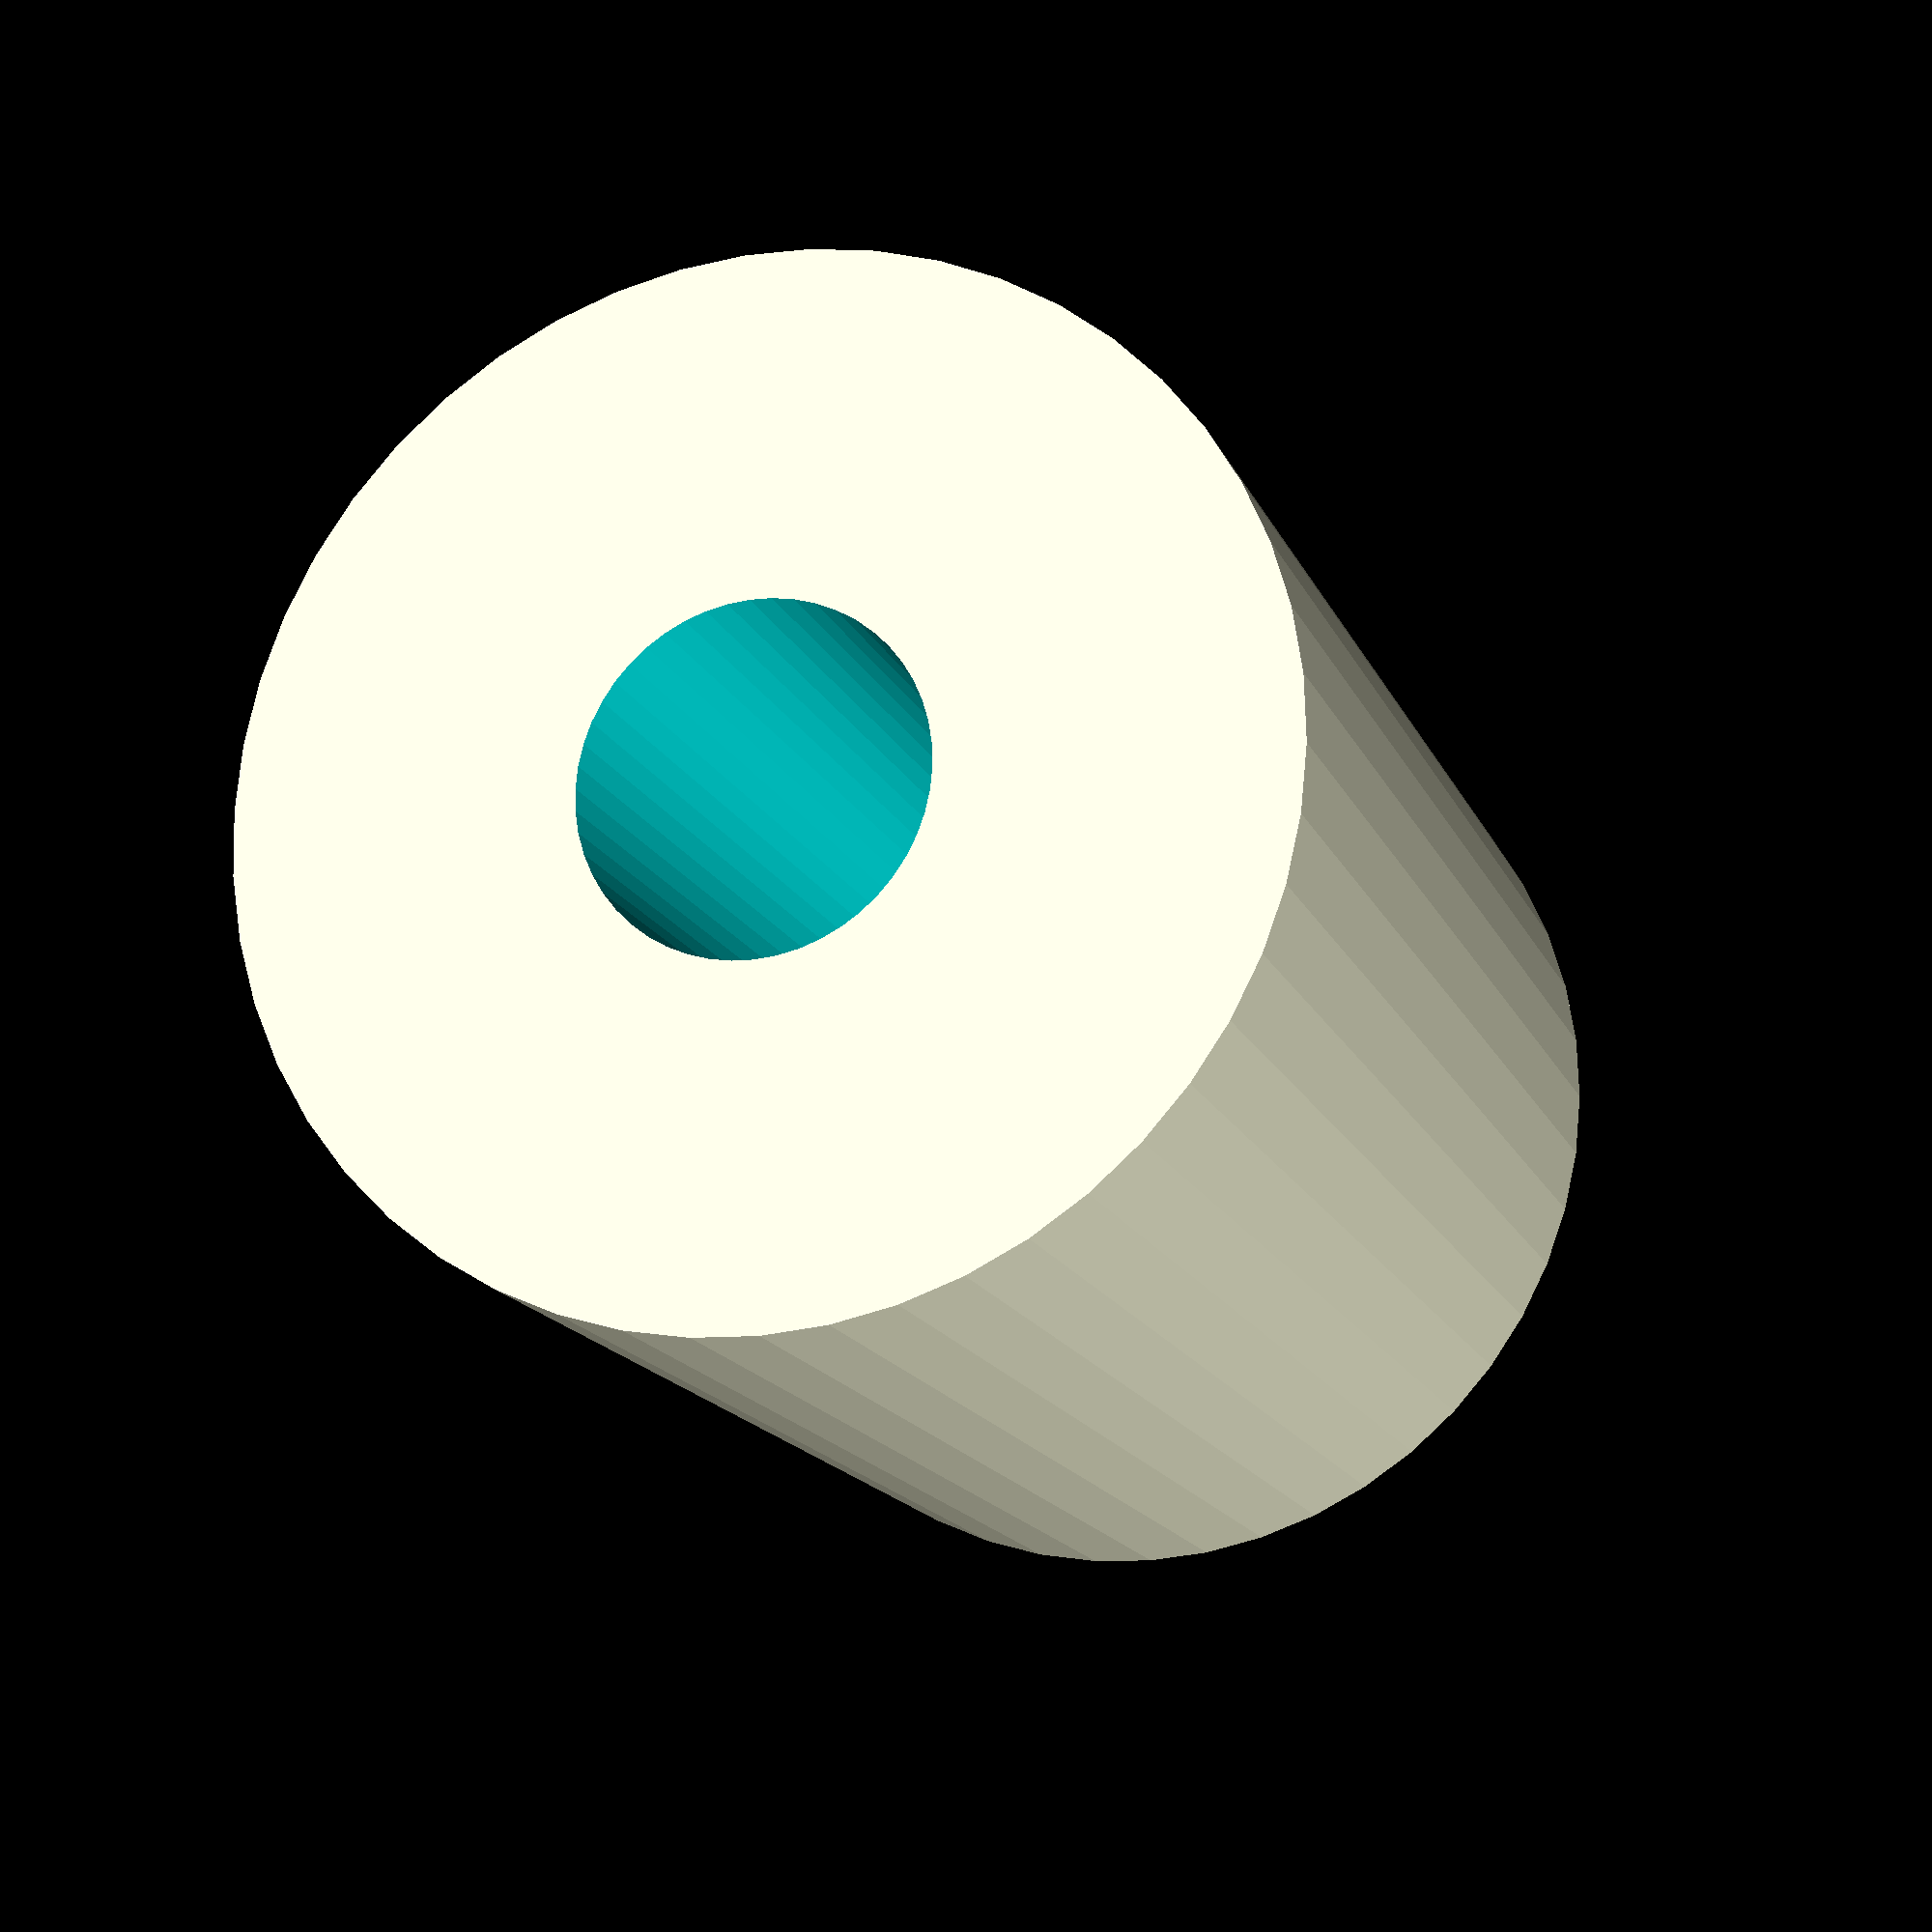
<openscad>
$fn = 50;


difference() {
	union() {
		translate(v = [0, 0, -30.0000000000]) {
			cylinder(h = 60, r = 24.0000000000);
		}
	}
	union() {
		translate(v = [0, 0, -100.0000000000]) {
			cylinder(h = 200, r = 8);
		}
	}
}
</openscad>
<views>
elev=196.1 azim=350.7 roll=342.5 proj=p view=solid
</views>
